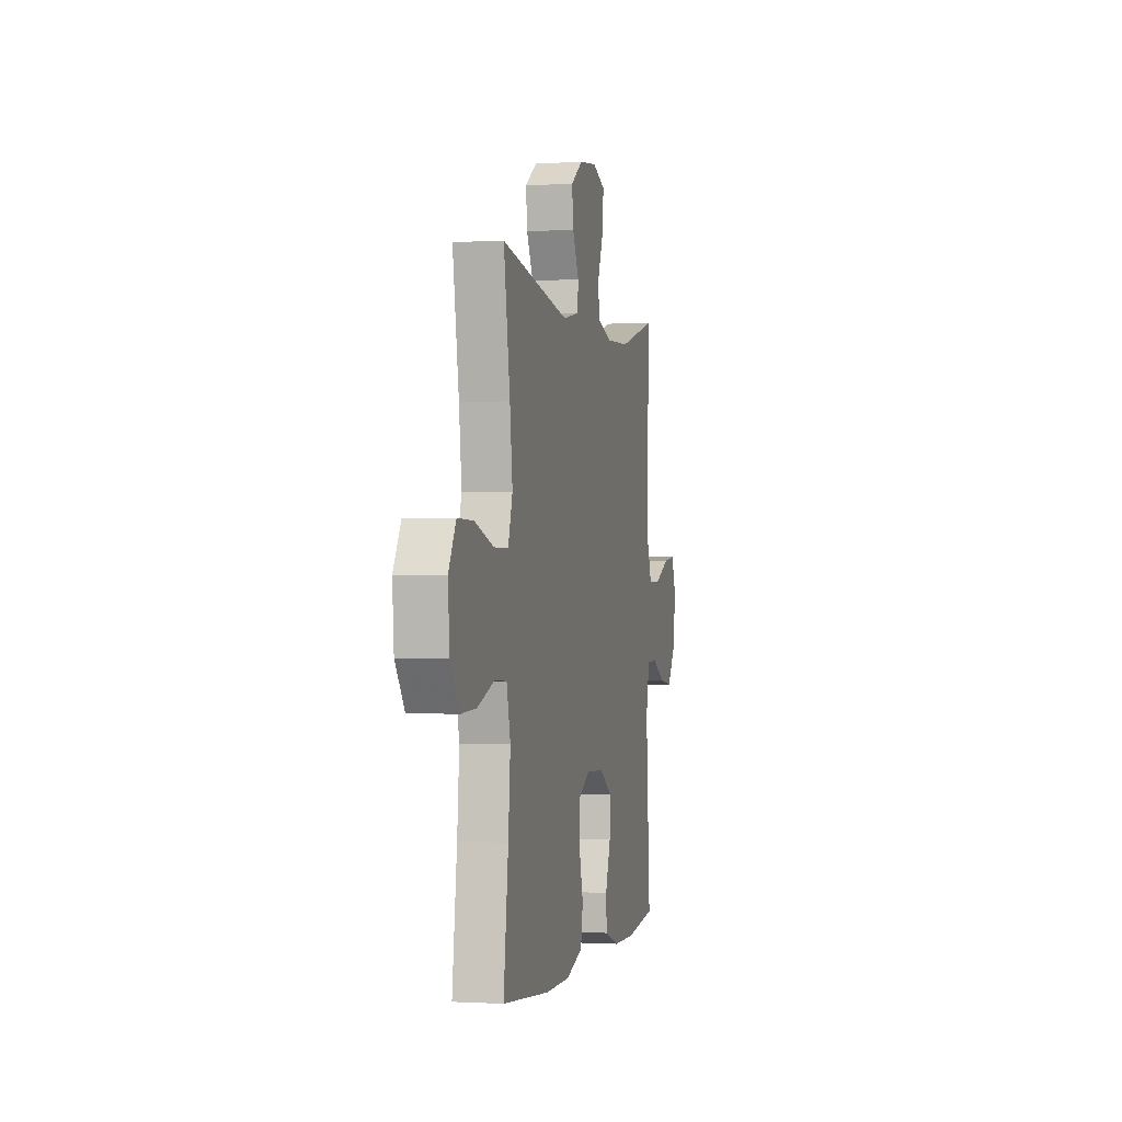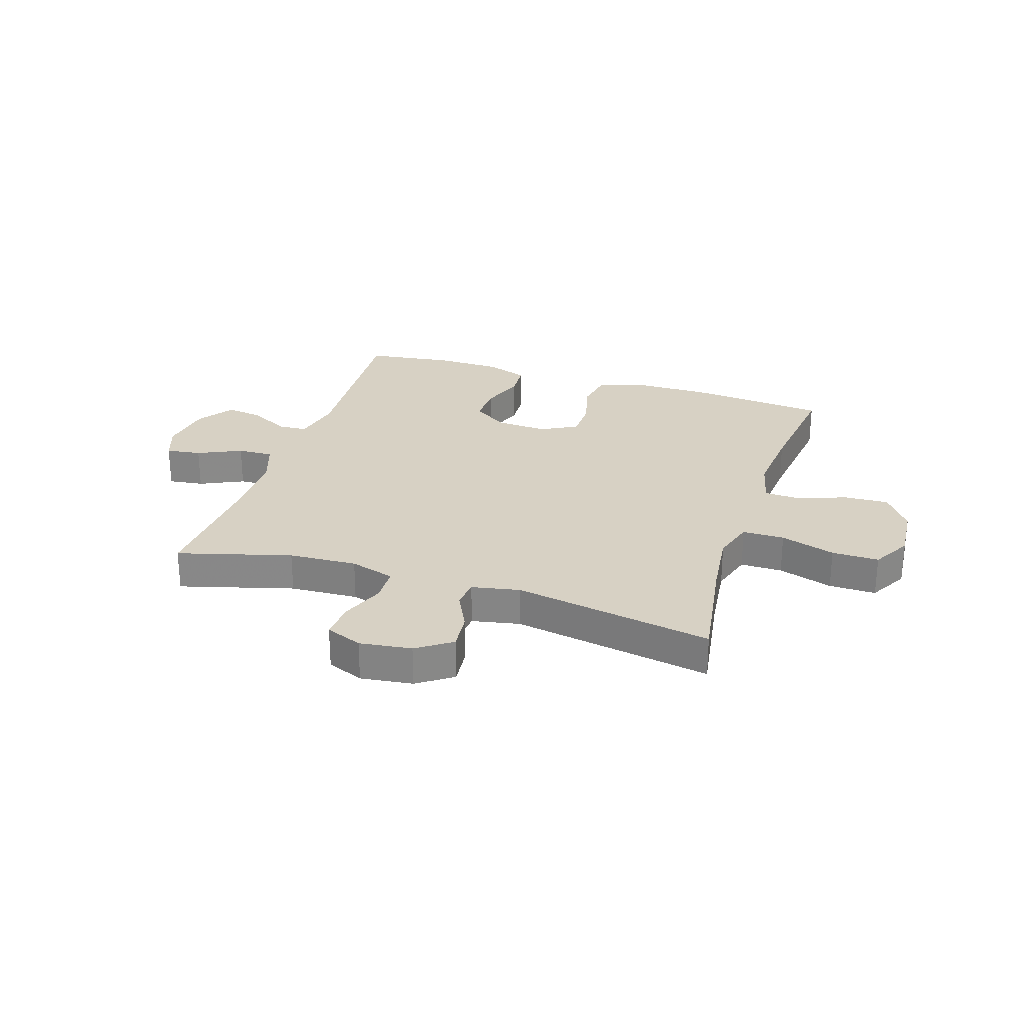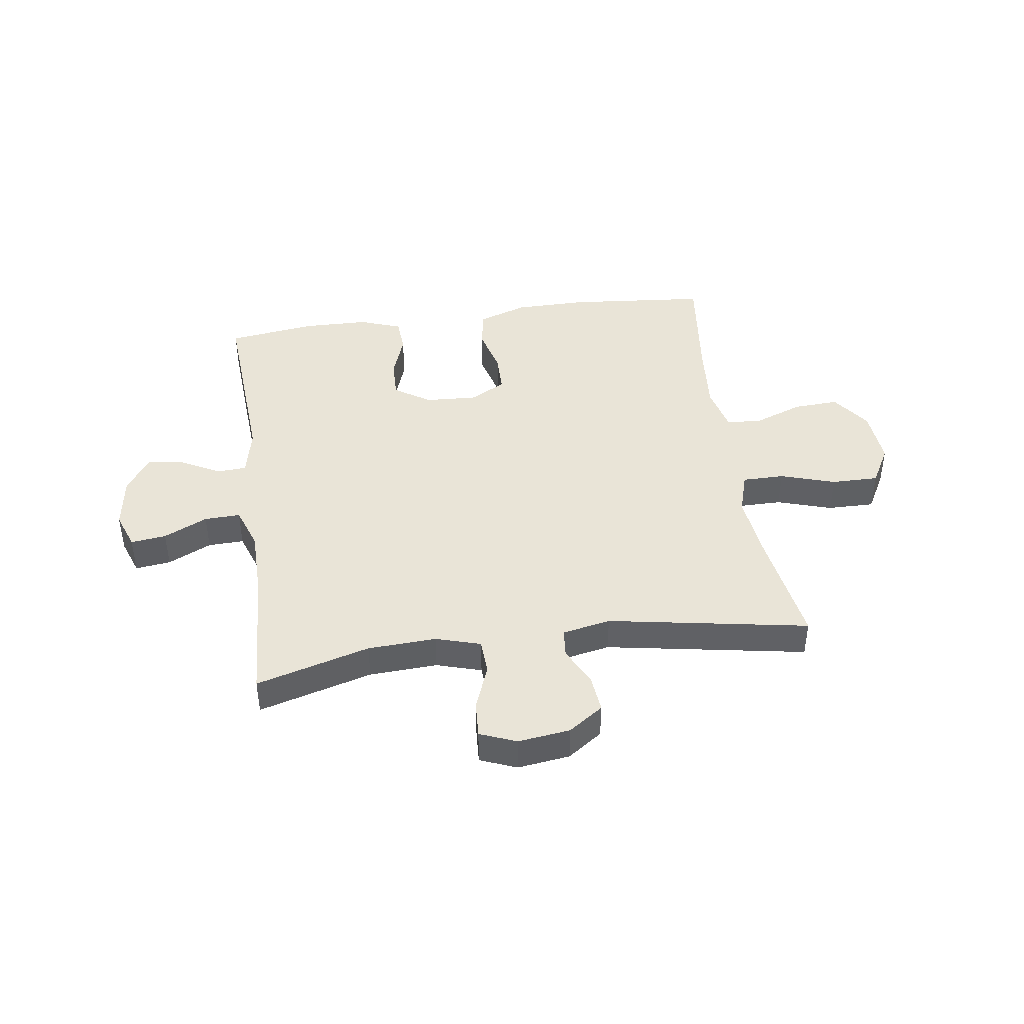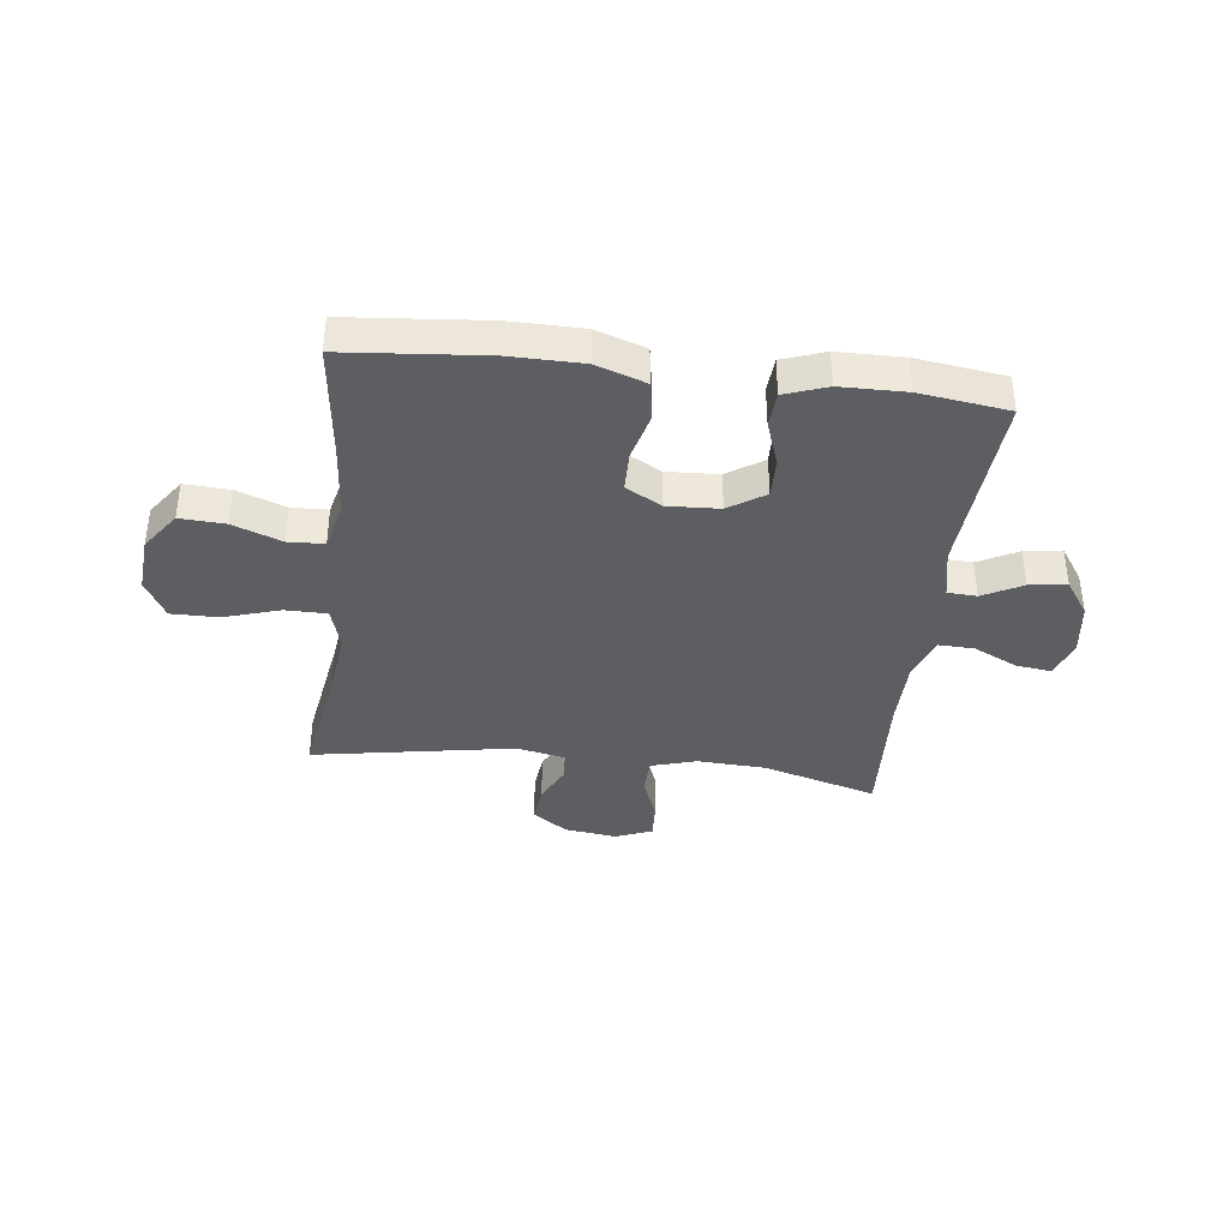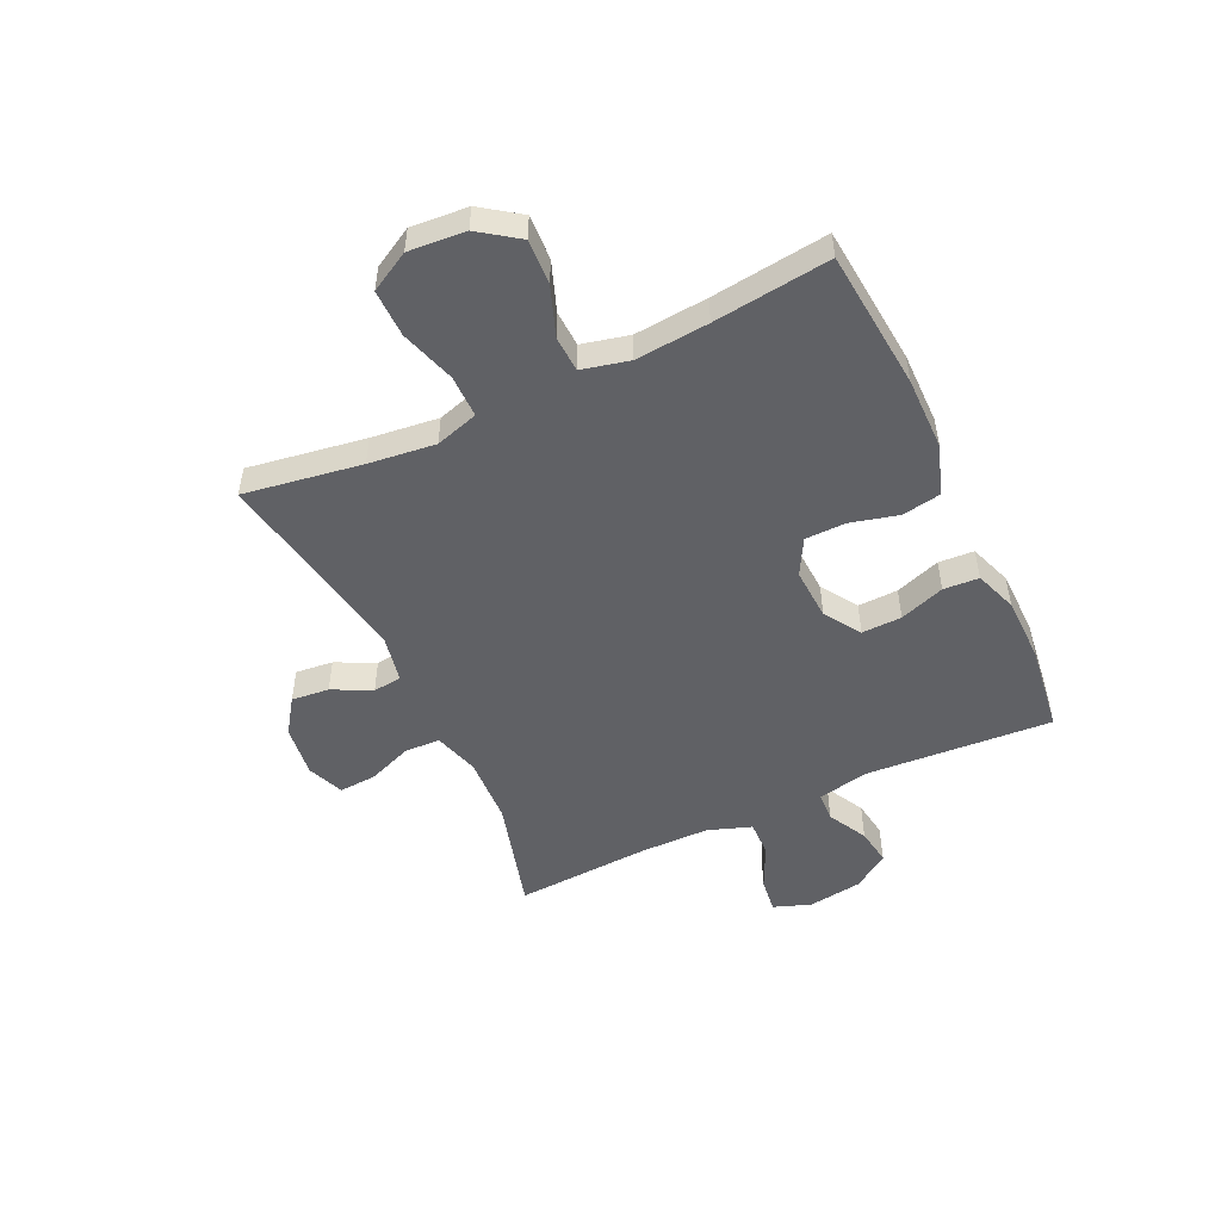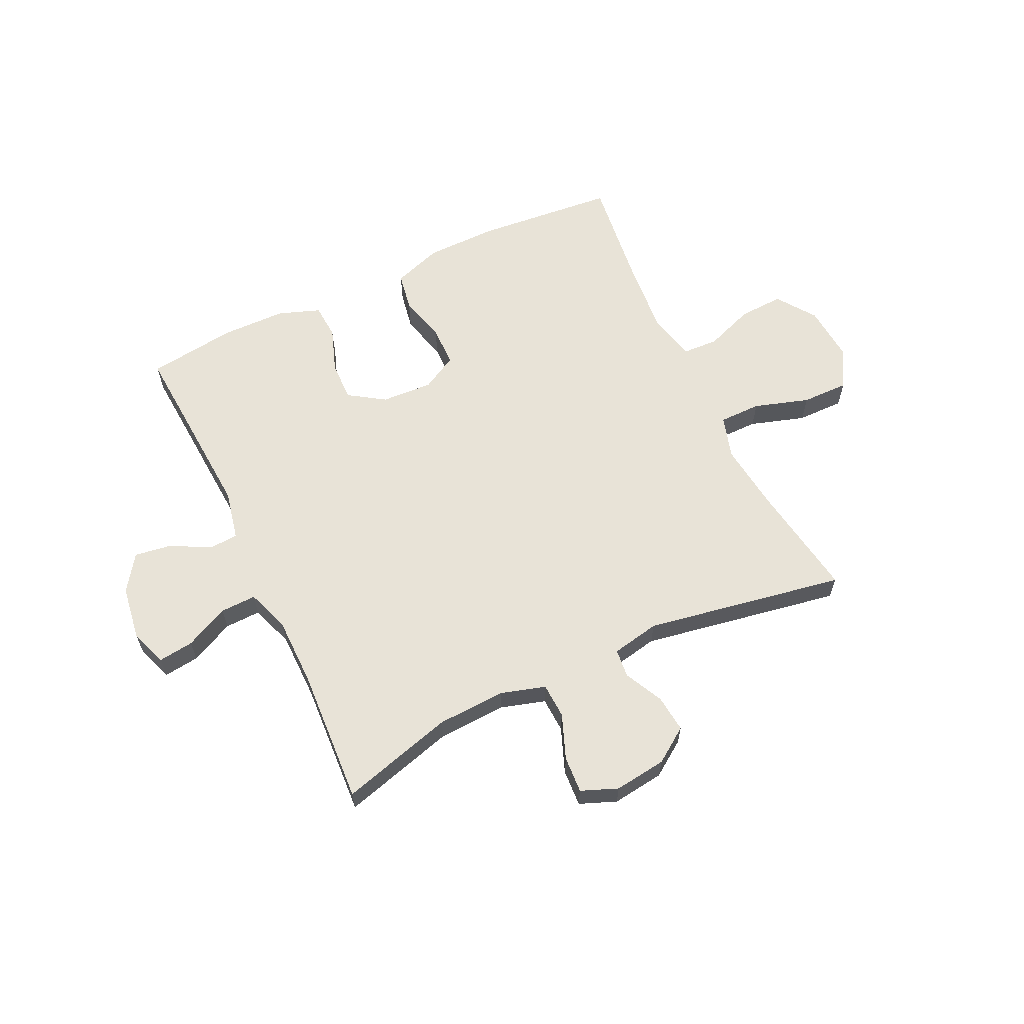
<metadata>
{"format":"obj","ext":"obj","renderer":"f3d","projection":"perspective","resolution":1024,"background":"white","views":[{"elev":-0.9,"azim":103.0,"up":"+Z"},{"elev":27.1,"azim":17.9,"up":"+Y"},{"elev":43.0,"azim":-8.1,"up":"+Y"},{"elev":-38.2,"azim":173.0,"up":"+Y"},{"elev":-50.4,"azim":115.2,"up":"+Y"},{"elev":61.9,"azim":-25.4,"up":"+Y"}]}
</metadata>
<code>
v 0.5 0.07 -0.5
v 0.252 0.07 -0.523
v 0.122 0.07 -0.522
v 0.034 0.07 -0.492
v 0.022 0.07 -0.423
v 0.044 0.07 -0.338
v 0.043 0.07 -0.266
v -0.021 0.07 -0.231
v -0.113 0.07 -0.236
v -0.177 0.07 -0.278
v -0.175 0.07 -0.349
v -0.147 0.07 -0.429
v -0.151 0.07 -0.492
v -0.226 0.07 -0.519
v -0.342 0.07 -0.521
v -0.5 0.07 -0.5
v -0.478 0.07 -0.167
v -0.497 0.07 -0.078
v -0.549 0.07 -0.075
v -0.619 0.07 -0.112
v -0.685 0.07 -0.122
v -0.729 0.07 -0.058
v -0.743 0.07 0.039
v -0.719 0.07 0.105
v -0.656 0.07 0.097
v -0.578 0.07 0.06
v -0.514 0.07 0.058
v -0.487 0.07 0.135
v -0.486 0.07 0.258
v -0.5 0.07 0.5
v -0.297 0.07 0.443
v -0.175 0.07 0.437
v -0.095 0.07 0.461
v -0.092 0.07 0.524
v -0.123 0.07 0.604
v -0.127 0.07 0.67
v -0.062 0.07 0.696
v 0.031 0.07 0.684
v 0.093 0.07 0.641
v 0.086 0.07 0.574
v 0.052 0.07 0.505
v 0.057 0.07 0.454
v 0.143 0.07 0.437
v 0.5 0.07 0.5
v 0.467 0.07 0.291
v 0.453 0.07 0.172
v 0.476 0.07 0.096
v 0.551 0.07 0.096
v 0.649 0.07 0.127
v 0.733 0.07 0.128
v 0.772 0.07 0.058
v 0.764 0.07 -0.043
v 0.715 0.07 -0.112
v 0.635 0.07 -0.108
v 0.548 0.07 -0.076
v 0.484 0.07 -0.079
v 0.464 0.07 -0.163
v 0.475 0.07 -0.293
v 0.5 0 -0.5
v 0.252 0 -0.523
v 0.122 0 -0.522
v 0.034 0 -0.492
v 0.022 0 -0.423
v 0.044 0 -0.338
v 0.043 0 -0.266
v -0.021 0 -0.231
v -0.113 0 -0.236
v -0.177 0 -0.278
v -0.175 0 -0.349
v -0.147 0 -0.429
v -0.151 0 -0.492
v -0.226 0 -0.519
v -0.342 0 -0.521
v -0.5 0 -0.5
v -0.478 0 -0.167
v -0.497 0 -0.078
v -0.549 0 -0.075
v -0.619 0 -0.112
v -0.685 0 -0.122
v -0.729 0 -0.058
v -0.743 0 0.039
v -0.719 0 0.105
v -0.656 0 0.097
v -0.578 0 0.06
v -0.514 0 0.058
v -0.487 0 0.135
v -0.486 0 0.258
v -0.5 0 0.5
v -0.297 0 0.443
v -0.175 0 0.437
v -0.095 0 0.461
v -0.092 0 0.524
v -0.123 0 0.604
v -0.127 0 0.67
v -0.062 0 0.696
v 0.031 0 0.684
v 0.093 0 0.641
v 0.086 0 0.574
v 0.052 0 0.505
v 0.057 0 0.454
v 0.143 0 0.437
v 0.5 0 0.5
v 0.467 0 0.291
v 0.453 0 0.172
v 0.476 0 0.096
v 0.551 0 0.096
v 0.649 0 0.127
v 0.733 0 0.128
v 0.772 0 0.058
v 0.764 0 -0.043
v 0.715 0 -0.112
v 0.635 0 -0.108
v 0.548 0 -0.076
v 0.484 0 -0.079
v 0.464 0 -0.163
v 0.475 0 -0.293
f 53 54 55
f 52 53 55
f 51 52 55
f 50 51 55
f 49 50 55
f 48 49 55
f 47 48 55 56
f 46 47 56 57
f 43 44 45
f 42 43 45 46
f 39 40 41
f 38 39 41
f 37 38 41
f 36 37 41
f 35 36 41
f 34 35 41
f 33 34 41 42
f 42 46 57
f 33 42 57
f 32 33 57
f 29 30 31
f 32 57 58
f 31 32 58
f 29 31 58
f 28 29 58
f 24 25 26
f 23 24 26
f 22 23 26
f 21 22 26
f 20 21 26
f 19 20 26
f 18 19 26 27
f 15 16 17
f 14 15 17
f 13 14 17
f 12 13 17
f 11 12 17
f 18 27 28
f 17 18 28
f 11 17 28
f 10 11 28
f 4 5 6
f 3 4 6
f 2 3 6
f 1 2 6
f 58 1 6
f 58 6 7
f 28 58 7 8
f 9 10 28
f 8 9 28
f 113 112 111
f 113 111 110
f 113 110 109
f 113 109 108
f 113 108 107
f 113 107 106
f 114 113 106 105
f 115 114 105 104
f 103 102 101
f 104 103 101 100
f 99 98 97
f 99 97 96
f 99 96 95
f 99 95 94
f 99 94 93
f 99 93 92
f 100 99 92 91
f 115 104 100
f 115 100 91
f 115 91 90
f 89 88 87
f 116 115 90
f 116 90 89
f 116 89 87
f 116 87 86
f 84 83 82
f 84 82 81
f 84 81 80
f 84 80 79
f 84 79 78
f 84 78 77
f 85 84 77 76
f 75 74 73
f 75 73 72
f 75 72 71
f 75 71 70
f 75 70 69
f 86 85 76
f 86 76 75
f 86 75 69
f 86 69 68
f 64 63 62
f 64 62 61
f 64 61 60
f 64 60 59
f 64 59 116
f 65 64 116
f 66 65 116 86
f 86 68 67
f 86 67 66
f 1 59 60 2
f 2 60 61 3
f 3 61 62 4
f 4 62 63 5
f 5 63 64 6
f 6 64 65 7
f 7 65 66 8
f 8 66 67 9
f 9 67 68 10
f 10 68 69 11
f 11 69 70 12
f 12 70 71 13
f 13 71 72 14
f 14 72 73 15
f 15 73 74 16
f 16 74 75 17
f 17 75 76 18
f 18 76 77 19
f 19 77 78 20
f 20 78 79 21
f 21 79 80 22
f 22 80 81 23
f 23 81 82 24
f 24 82 83 25
f 25 83 84 26
f 26 84 85 27
f 27 85 86 28
f 28 86 87 29
f 29 87 88 30
f 30 88 89 31
f 31 89 90 32
f 32 90 91 33
f 33 91 92 34
f 34 92 93 35
f 35 93 94 36
f 36 94 95 37
f 37 95 96 38
f 38 96 97 39
f 39 97 98 40
f 40 98 99 41
f 41 99 100 42
f 42 100 101 43
f 43 101 102 44
f 44 102 103 45
f 45 103 104 46
f 46 104 105 47
f 47 105 106 48
f 48 106 107 49
f 49 107 108 50
f 50 108 109 51
f 51 109 110 52
f 52 110 111 53
f 53 111 112 54
f 54 112 113 55
f 55 113 114 56
f 56 114 115 57
f 57 115 116 58
f 58 116 59 1

</code>
